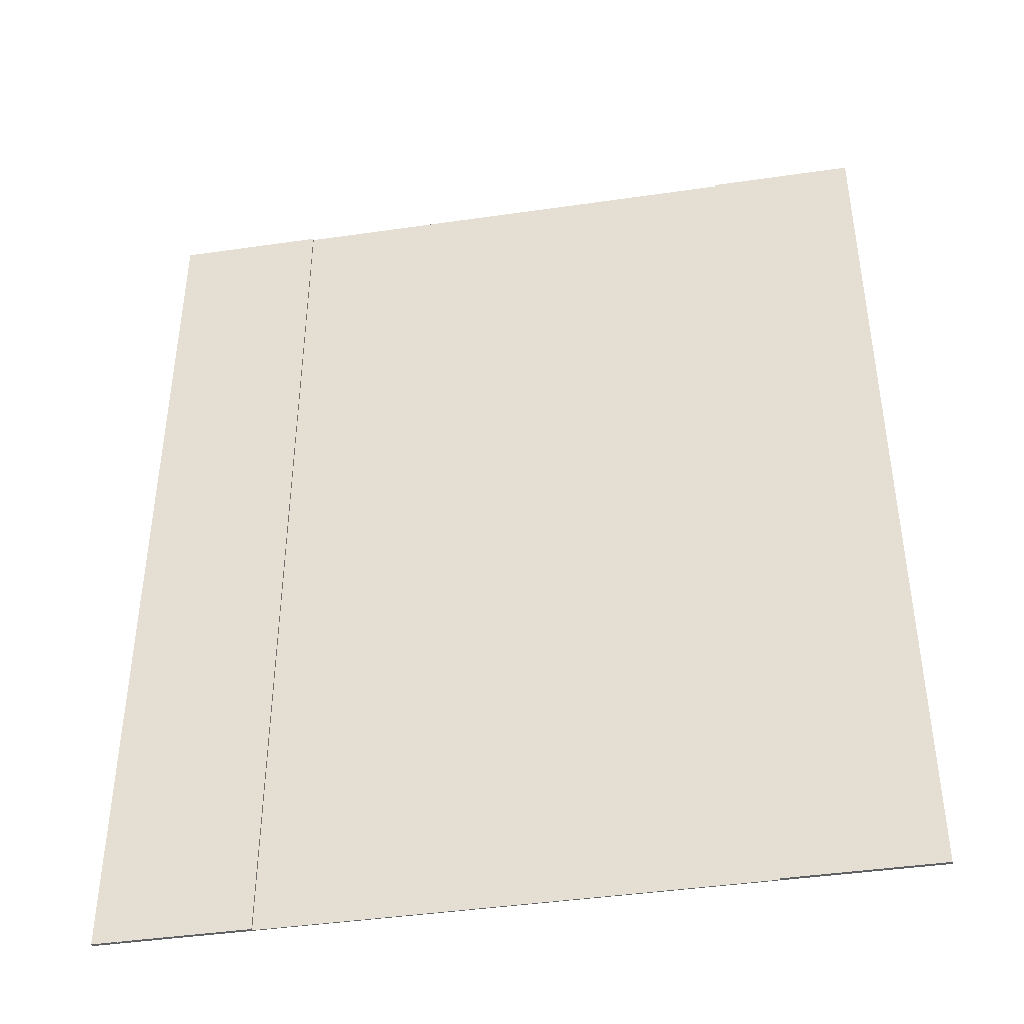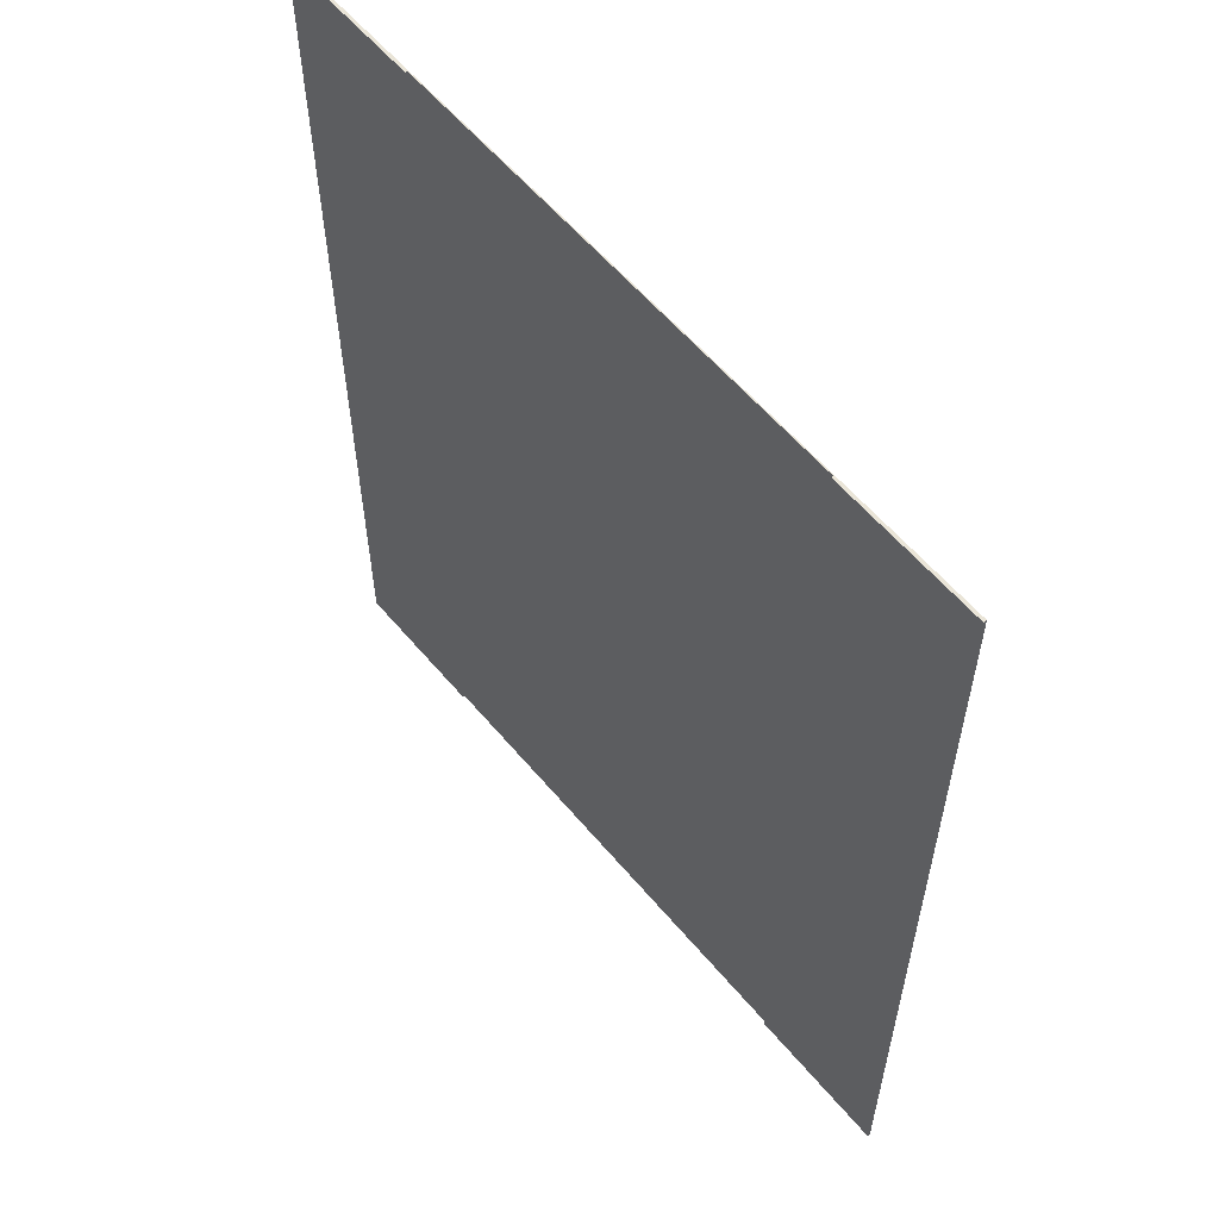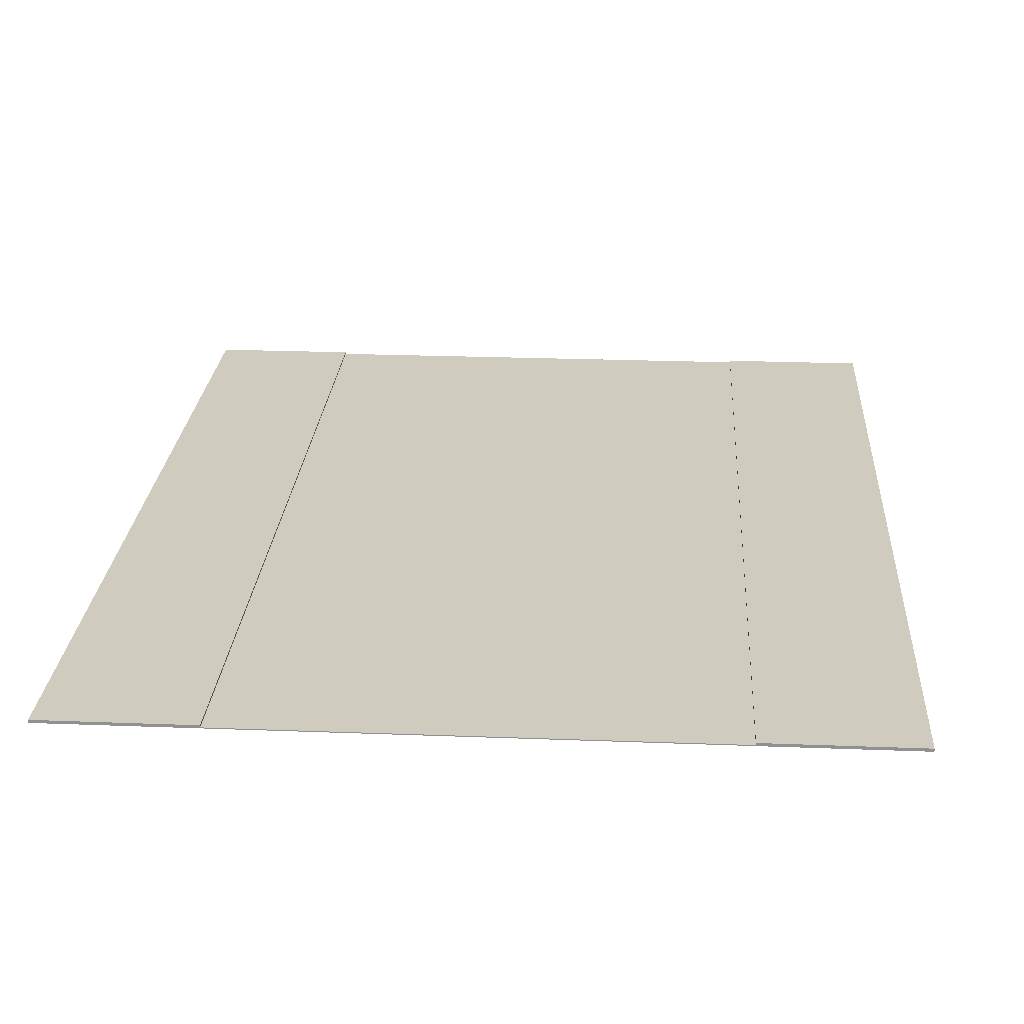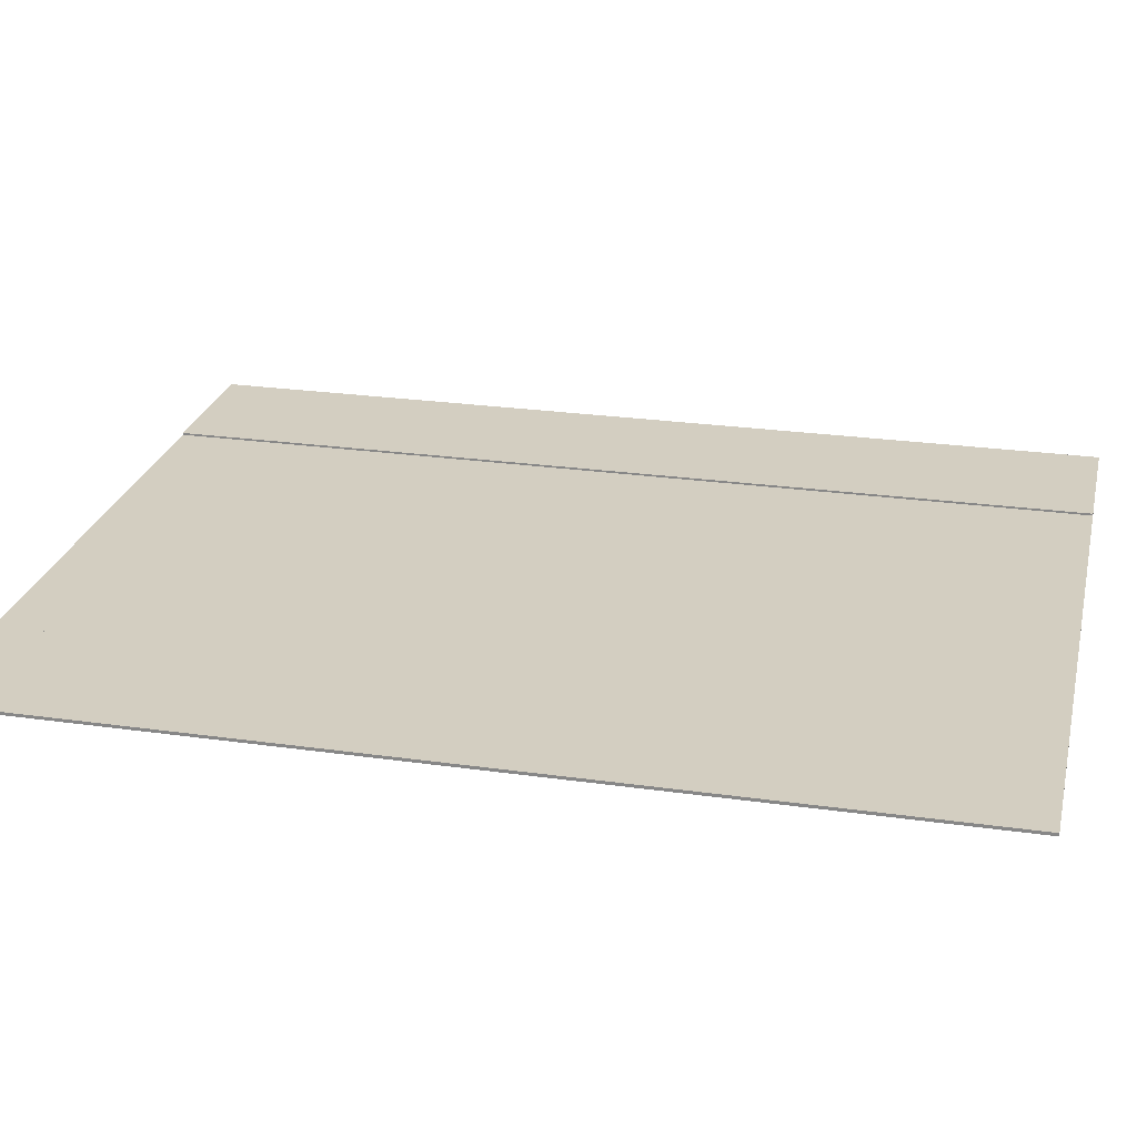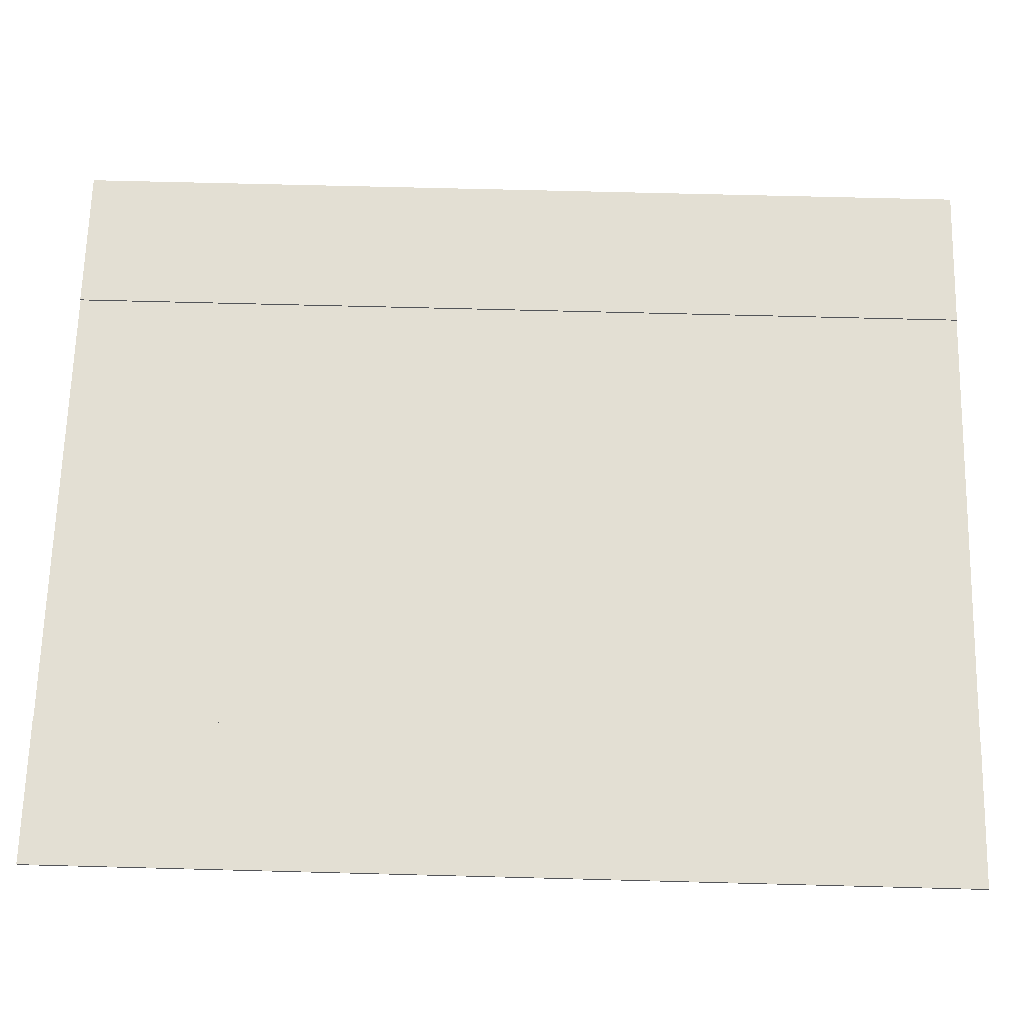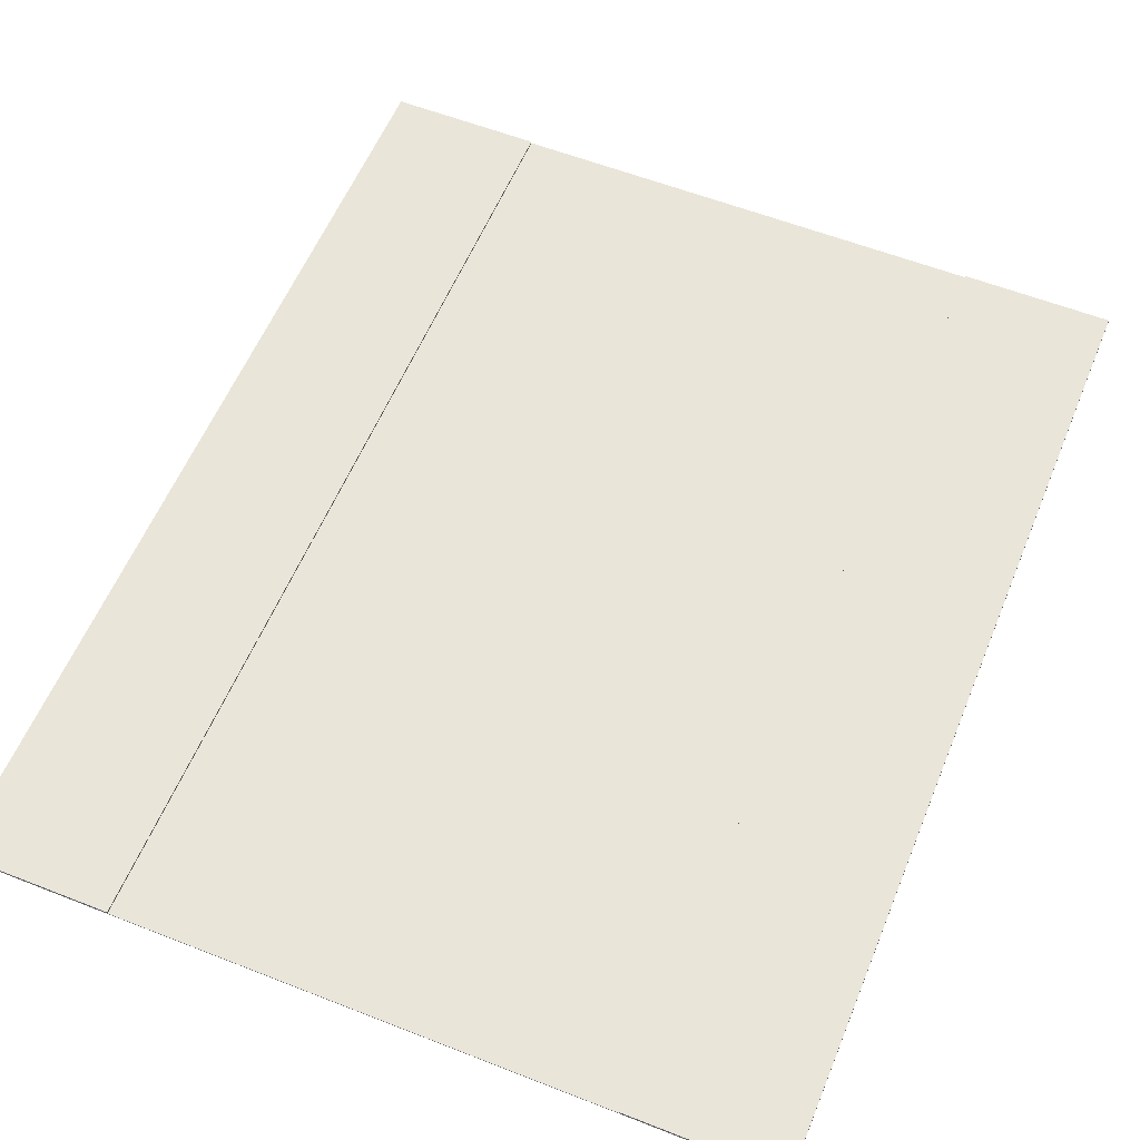
<metadata>
{"format":"obj","ext":"obj","renderer":"f3d","projection":"perspective","resolution":1024,"background":"white","views":[{"elev":-42.8,"azim":-170.2,"up":"+Z"},{"elev":58.7,"azim":-129.7,"up":"+Z"},{"elev":23.7,"azim":-176.3,"up":"+Y"},{"elev":24.9,"azim":-77.0,"up":"+Y"},{"elev":67.1,"azim":91.5,"up":"+Y"},{"elev":57.8,"azim":-157.8,"up":"+Y"}]}
</metadata>
<code>
v 15.1 -0.001312 -2.871
v 16.11 -0.001312 -2.871
v 15.1 -0.001312 -4.878
v 16.11 -0.001312 -4.878
v 14.79 -0.001312 -2.871
v 14.79 -0.001312 -4.878
v 16.42 -0.001312 -2.871
v 16.42 -0.001312 -4.878
v 15.1 0.002979 -4.878
v 15.1 0.002979 -2.871
v 16.11 0.002979 -2.871
v 16.11 0.002979 -4.878
v 14.79 0.002979 -4.878
v 14.79 0.002979 -2.871
v 16.42 0.002979 -2.871
v 16.42 0.002979 -4.878
v 15.1 0.000748 -2.871
v 16.11 0.000748 -2.871
v 15.1 0.000748 -4.878
v 16.11 0.000748 -4.878
v 14.79 0.000748 -2.871
v 14.79 0.000748 -4.878
v 16.42 0.000748 -2.871
v 16.42 0.000748 -4.878
v 15.1 0.005039 -4.878
v 15.1 0.005039 -2.871
v 16.11 0.005039 -2.871
v 16.11 0.005039 -4.878
v 14.79 0.005039 -4.878
v 14.79 0.005039 -2.871
v 16.42 0.005039 -2.871
v 16.42 0.005039 -4.878
f 1 3 4 2
f 2 11 15 7
f 7 15 16 8
f 10 14 13 9
f 12 16 15 11
f 6 13 14 5
f 1 10 9 3
f 8 16 12 4
f 3 9 13 6
f 5 14 10 1
f 4 12 11 2
f 17 18 20 19
f 18 23 31 27
f 23 24 32 31
f 26 25 29 30
f 28 27 31 32
f 22 21 30 29
f 17 19 25 26
f 24 20 28 32
f 19 22 29 25
f 21 17 26 30
f 20 18 27 28
f 7 8 24 23
f 4 3 19 20
f 2 7 23 18
f 6 5 21 22
f 8 4 20 24
f 3 6 22 19
f 1 2 18 17
f 5 1 17 21

</code>
